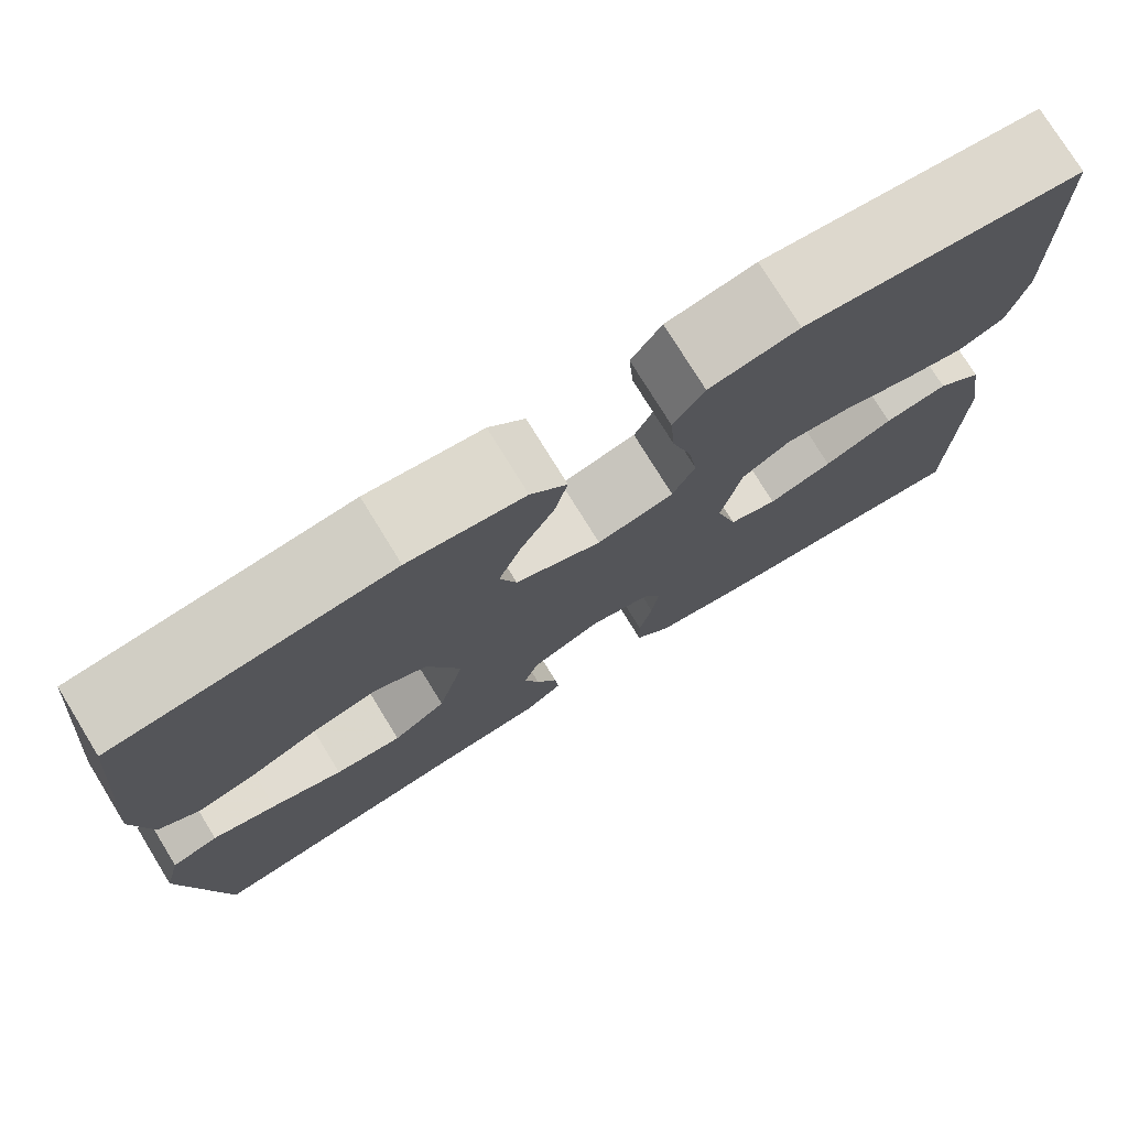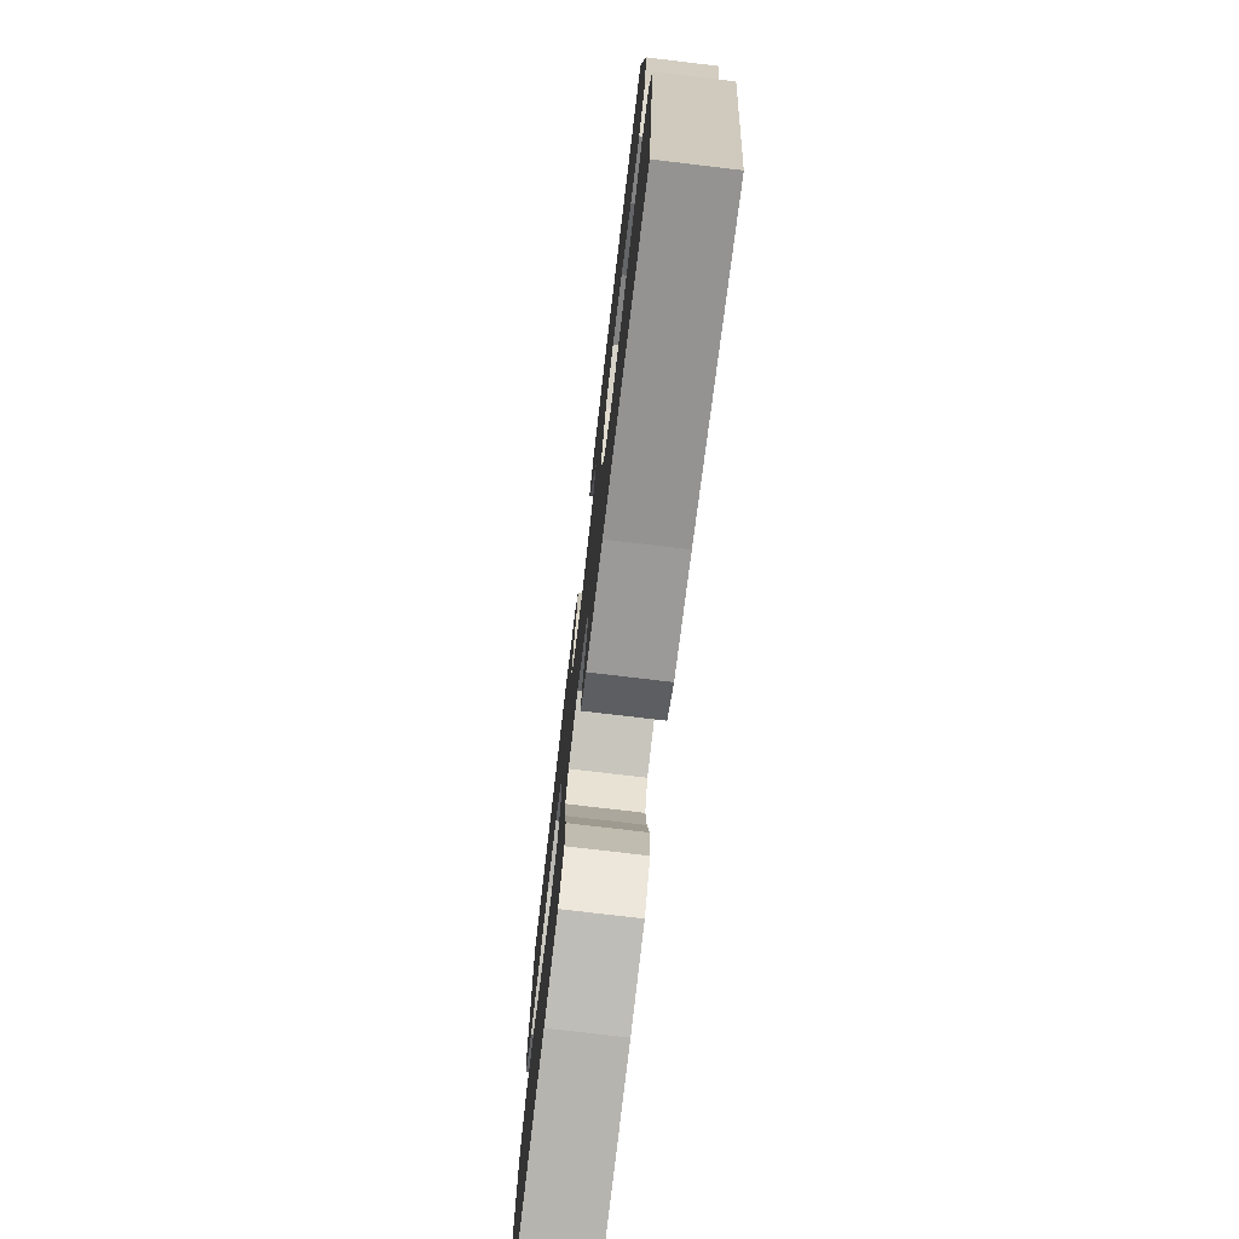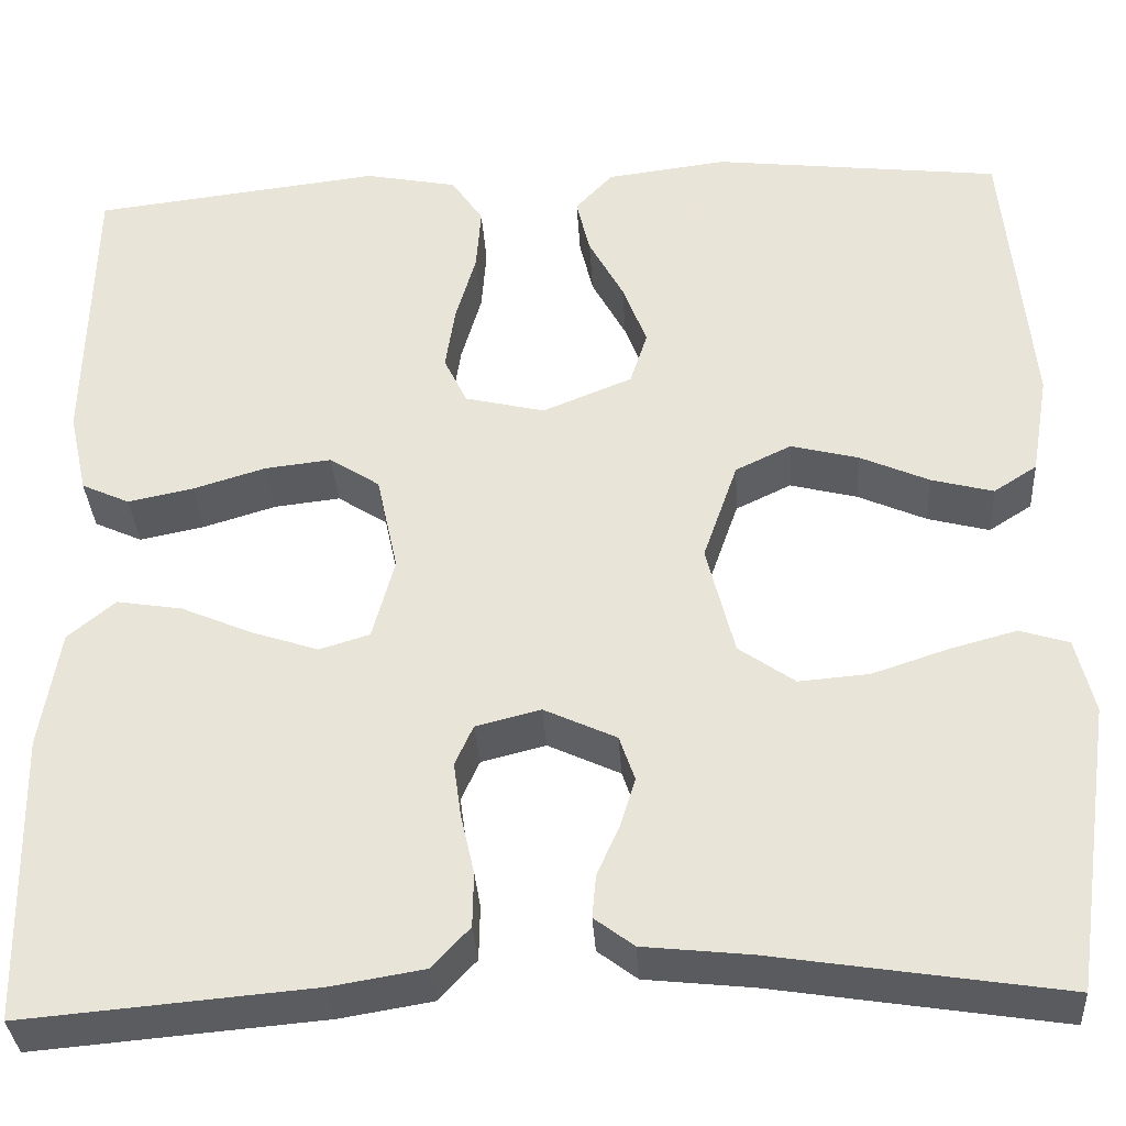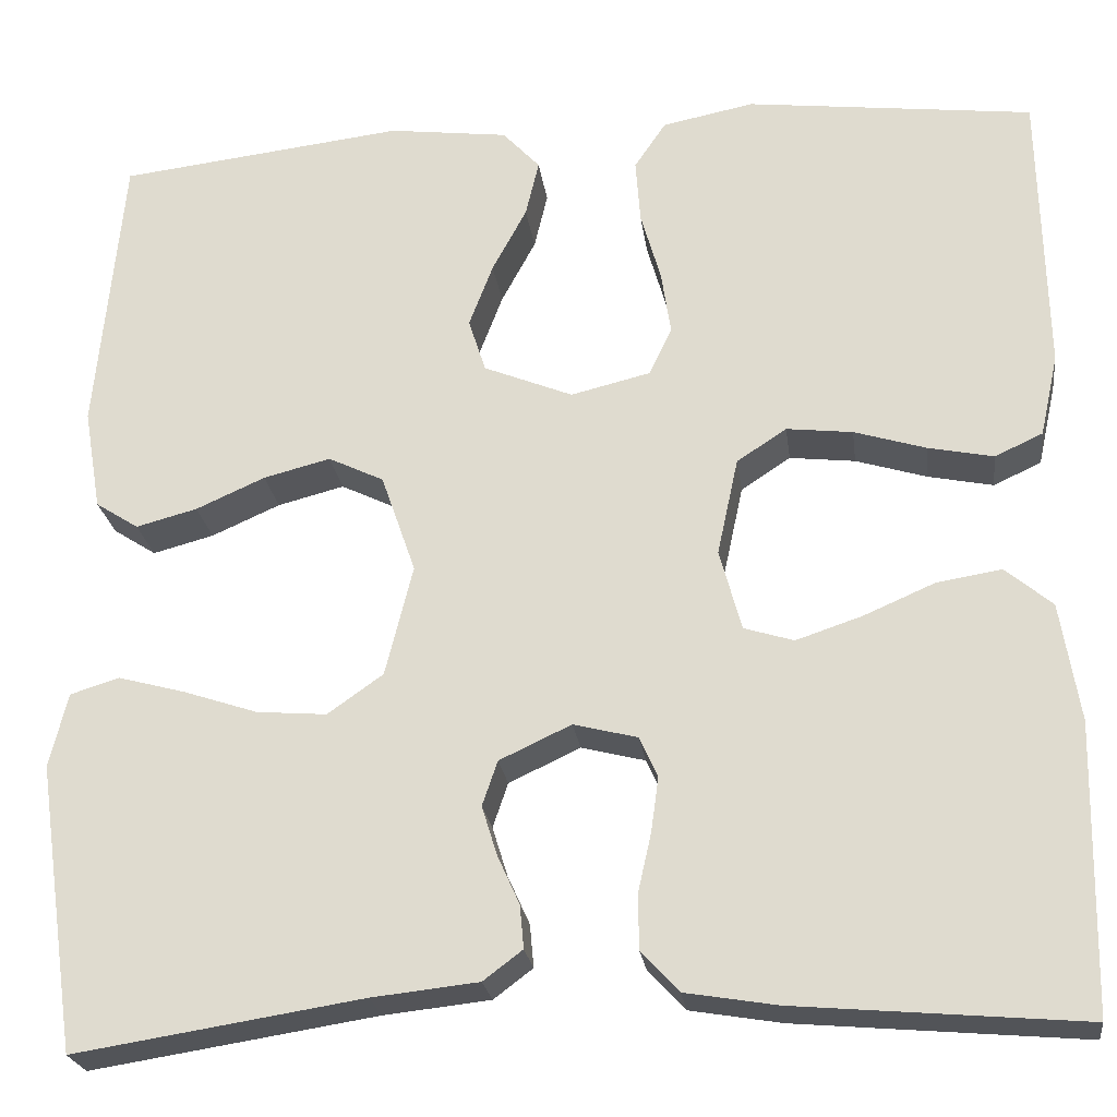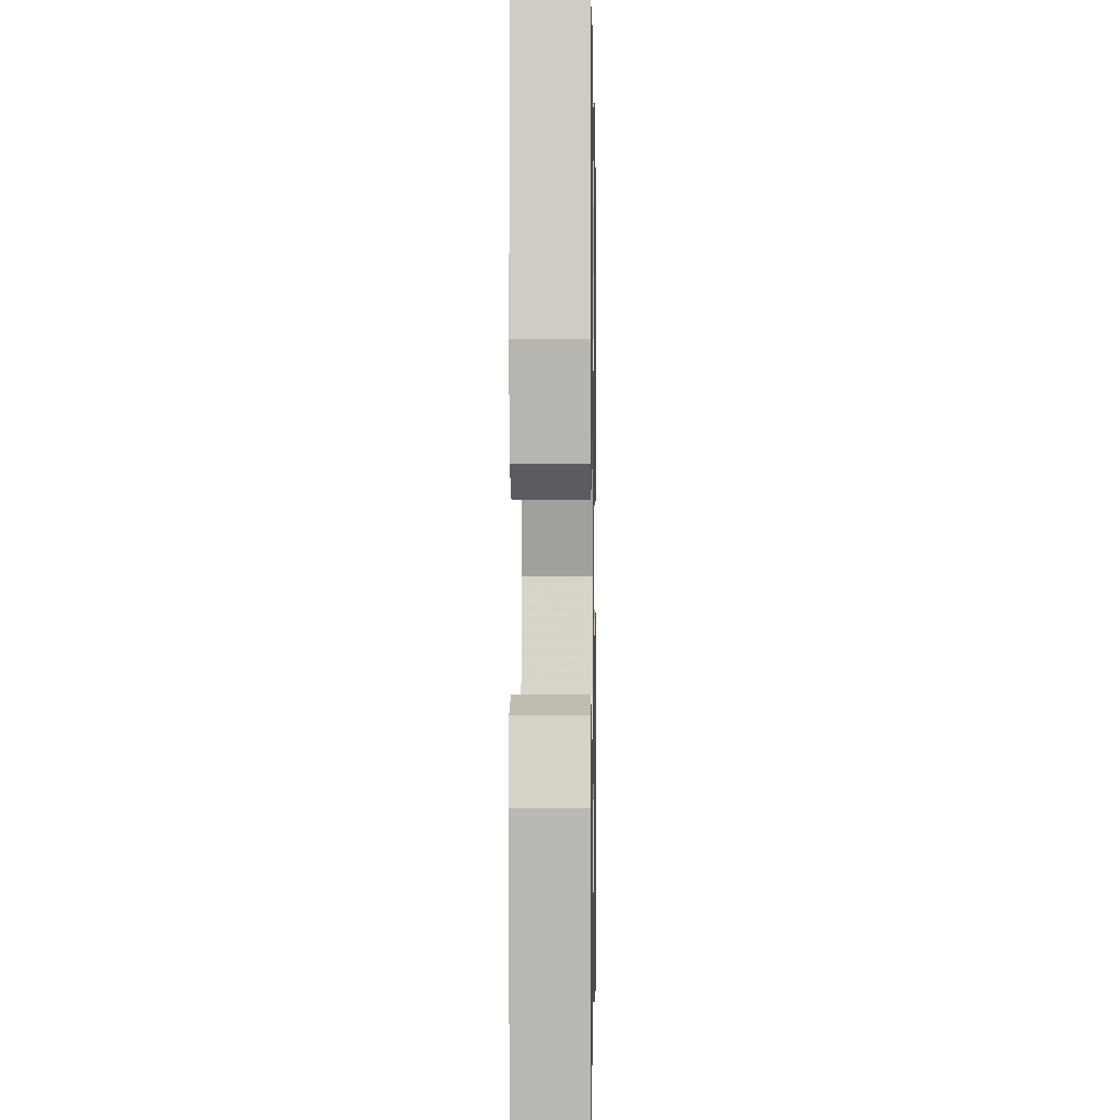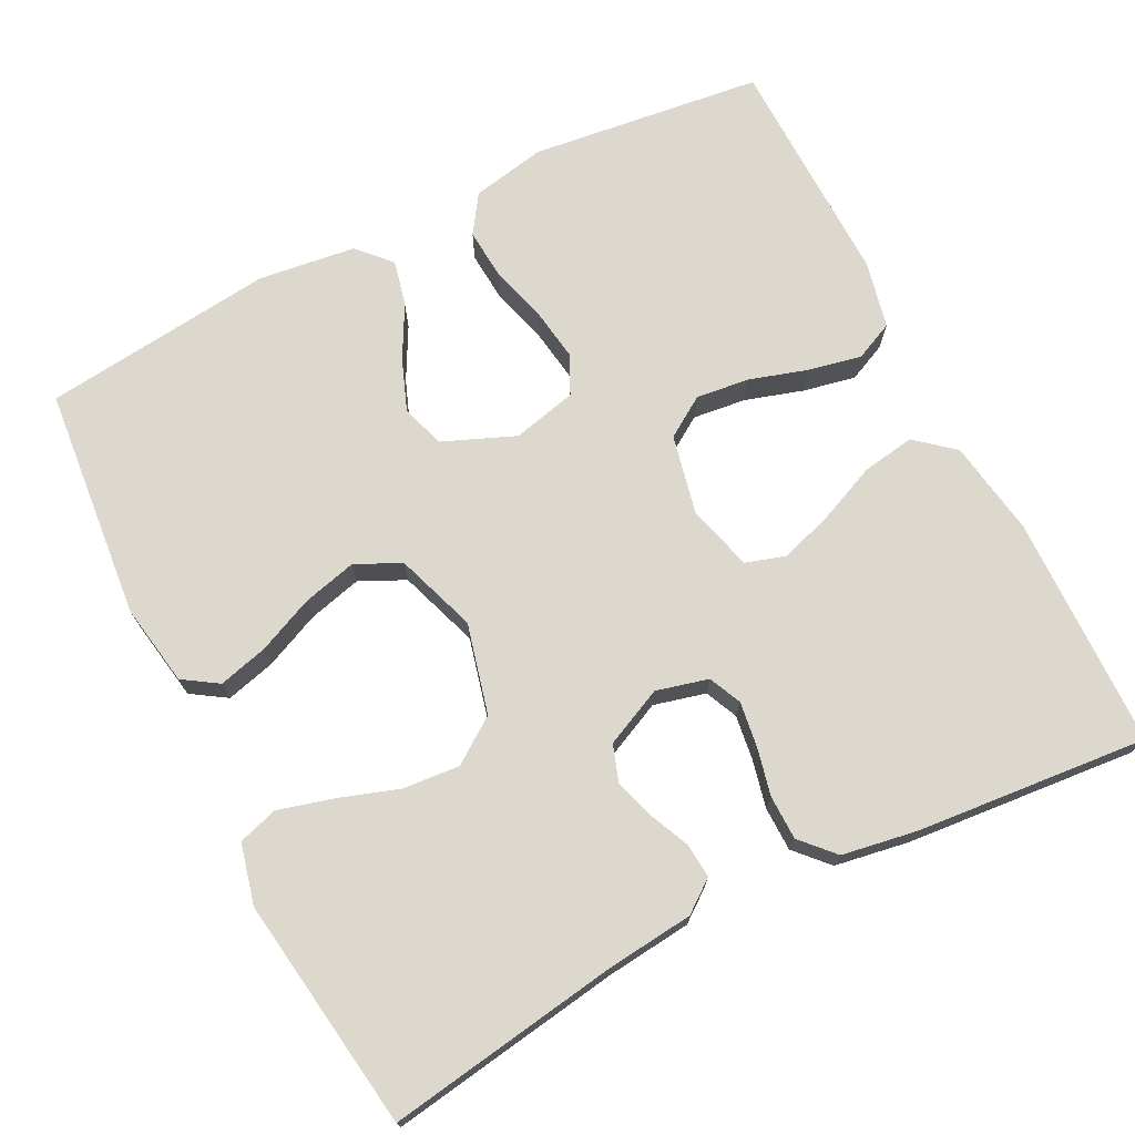
<metadata>
{"format":"obj","ext":"obj","renderer":"f3d","projection":"perspective","resolution":1024,"background":"white","views":[{"elev":76.5,"azim":148.4,"up":"+Z"},{"elev":-75.7,"azim":83.2,"up":"+Z"},{"elev":-34.3,"azim":3.5,"up":"+Z"},{"elev":-23.6,"azim":-172.5,"up":"+Z"},{"elev":-0.8,"azim":91.0,"up":"+Z"},{"elev":72.3,"azim":153.2,"up":"+Y"}]}
</metadata>
<code>
v 0.5 0.07 0.5
v 0.528 0.07 0.2
v 0.51 0.07 0.094
v 0.465 0.07 0.065
v 0.401 0.07 0.082
v 0.329 0.07 0.114
v 0.259 0.07 0.132
v 0.201 0.07 0.104
v 0.165 0.07 0
v 0.194 0.07 -0.116
v 0.252 0.07 -0.157
v 0.325 0.07 -0.151
v 0.403 0.07 -0.125
v 0.473 0.07 -0.106
v 0.524 0.07 -0.122
v 0.543 0.07 -0.2
v 0.5 0.07 -0.5
v 0.2 0.07 -0.453
v 0.089 0.07 -0.441
v 0.048 0.07 -0.41
v 0.052 0.07 -0.365
v 0.075 0.07 -0.314
v 0.091 0.07 -0.262
v 0.075 0.07 -0.215
v 0 0.07 -0.18
v -0.067 0.07 -0.197
v -0.086 0.07 -0.239
v -0.078 0.07 -0.297
v -0.064 0.07 -0.359
v -0.065 0.07 -0.416
v -0.104 0.07 -0.458
v -0.2 0.07 -0.474
v -0.5 0.07 -0.5
v -0.506 0.07 -0.2
v -0.486 0.07 -0.076
v -0.437 0.07 -0.035
v -0.369 0.07 -0.046
v -0.295 0.07 -0.078
v -0.226 0.07 -0.101
v -0.174 0.07 -0.085
v -0.151 0.07 0
v -0.173 0.07 0.102
v -0.225 0.07 0.136
v -0.294 0.07 0.128
v -0.369 0.07 0.105
v -0.437 0.07 0.091
v -0.487 0.07 0.114
v -0.506 0.07 0.2
v -0.5 0.07 0.5
v -0.2 0.07 0.536
v -0.104 0.07 0.517
v -0.071 0.07 0.468
v -0.076 0.07 0.401
v -0.097 0.07 0.328
v -0.107 0.07 0.261
v -0.083 0.07 0.211
v 0 0.07 0.191
v 0.093 0.07 0.229
v 0.111 0.07 0.285
v 0.086 0.07 0.351
v 0.05 0.07 0.418
v 0.036 0.07 0.477
v 0.075 0.07 0.519
v 0.2 0.07 0.535
v 0.5 0 0.5
v 0.528 0 0.2
v 0.51 0 0.094
v 0.465 0 0.065
v 0.401 0 0.082
v 0.329 0 0.114
v 0.259 0 0.132
v 0.201 0 0.104
v 0.165 0 0
v 0.194 0 -0.116
v 0.252 0 -0.157
v 0.325 0 -0.151
v 0.403 0 -0.125
v 0.473 0 -0.106
v 0.524 0 -0.122
v 0.543 0 -0.2
v 0.5 0 -0.5
v 0.2 0 -0.453
v 0.089 0 -0.441
v 0.048 0 -0.41
v 0.052 0 -0.365
v 0.075 0 -0.314
v 0.091 0 -0.262
v 0.075 0 -0.215
v 0 0 -0.18
v -0.067 0 -0.197
v -0.086 0 -0.239
v -0.078 0 -0.297
v -0.064 0 -0.359
v -0.065 0 -0.416
v -0.104 0 -0.458
v -0.2 0 -0.474
v -0.5 0 -0.5
v -0.506 0 -0.2
v -0.486 0 -0.076
v -0.437 0 -0.035
v -0.369 0 -0.046
v -0.295 0 -0.078
v -0.226 0 -0.101
v -0.174 0 -0.085
v -0.151 0 0
v -0.173 0 0.102
v -0.225 0 0.136
v -0.294 0 0.128
v -0.369 0 0.105
v -0.437 0 0.091
v -0.487 0 0.114
v -0.506 0 0.2
v -0.5 0 0.5
v -0.2 0 0.536
v -0.104 0 0.517
v -0.071 0 0.468
v -0.076 0 0.401
v -0.097 0 0.328
v -0.107 0 0.261
v -0.083 0 0.211
v 0 0 0.191
v 0.093 0 0.229
v 0.111 0 0.285
v 0.086 0 0.351
v 0.05 0 0.418
v 0.036 0 0.477
v 0.075 0 0.519
v 0.2 0 0.535
f 60 61 62 63
f 59 60 63 64
f 58 59 64 1
f 51 52 53 54
f 51 54 55
f 50 51 55
f 49 50 55
f 48 49 55 56
f 44 45 46 47
f 43 44 47 48
f 35 36 37 38
f 35 38 39
f 34 35 39
f 33 34 39 40
f 31 32 33 40
f 28 29 30 31
f 27 28 31 40
f 19 20 21 22
f 18 19 22 23
f 17 18 23 24
f 15 16 17 24
f 12 13 14 15
f 3 4 5 6
f 3 6 7
f 58 1 2 3
f 57 58 3 7
f 43 48 56 57
f 42 43 57 7
f 26 27 40 41
f 25 26 41 42
f 12 15 24
f 11 12 24 25
f 10 11 25 42
f 42 7 8
f 42 8 9
f 9 10 42
f 127 126 125 124
f 128 127 124 123
f 65 128 123 122
f 118 117 116 115
f 119 118 115
f 119 115 114
f 119 114 113
f 120 119 113 112
f 111 110 109 108
f 112 111 108 107
f 102 101 100 99
f 103 102 99
f 103 99 98
f 104 103 98 97
f 104 97 96 95
f 95 94 93 92
f 104 95 92 91
f 86 85 84 83
f 87 86 83 82
f 88 87 82 81
f 88 81 80 79
f 79 78 77 76
f 70 69 68 67
f 71 70 67
f 67 66 65 122
f 71 67 122 121
f 121 120 112 107
f 71 121 107 106
f 105 104 91 90
f 106 105 90 89
f 88 79 76
f 89 88 76 75
f 106 89 75 74
f 72 71 106
f 73 72 106
f 106 74 73
f 1 65 66 2
f 2 66 67 3
f 3 67 68 4
f 4 68 69 5
f 5 69 70 6
f 6 70 71 7
f 7 71 72 8
f 8 72 73 9
f 9 73 74 10
f 10 74 75 11
f 11 75 76 12
f 12 76 77 13
f 13 77 78 14
f 14 78 79 15
f 15 79 80 16
f 16 80 81 17
f 17 81 82 18
f 18 82 83 19
f 19 83 84 20
f 20 84 85 21
f 21 85 86 22
f 22 86 87 23
f 23 87 88 24
f 24 88 89 25
f 25 89 90 26
f 26 90 91 27
f 27 91 92 28
f 28 92 93 29
f 29 93 94 30
f 30 94 95 31
f 31 95 96 32
f 32 96 97 33
f 33 97 98 34
f 34 98 99 35
f 35 99 100 36
f 36 100 101 37
f 37 101 102 38
f 38 102 103 39
f 39 103 104 40
f 40 104 105 41
f 41 105 106 42
f 42 106 107 43
f 43 107 108 44
f 44 108 109 45
f 45 109 110 46
f 46 110 111 47
f 47 111 112 48
f 48 112 113 49
f 49 113 114 50
f 50 114 115 51
f 51 115 116 52
f 52 116 117 53
f 53 117 118 54
f 54 118 119 55
f 55 119 120 56
f 56 120 121 57
f 57 121 122 58
f 58 122 123 59
f 59 123 124 60
f 60 124 125 61
f 61 125 126 62
f 62 126 127 63
f 63 127 128 64
f 64 128 65 1

</code>
